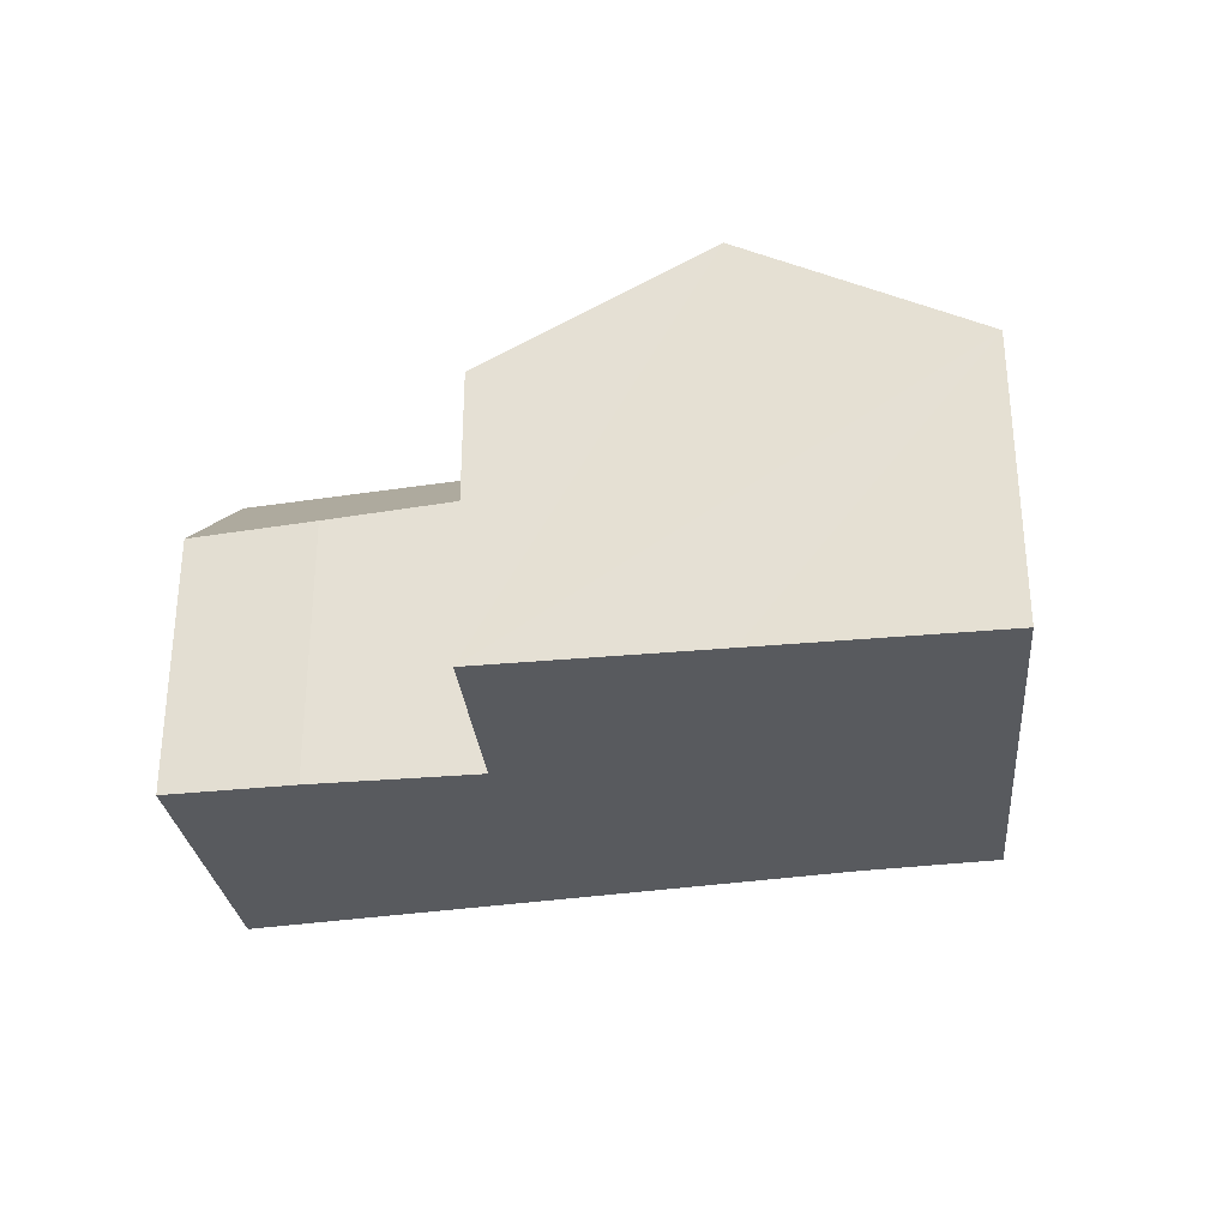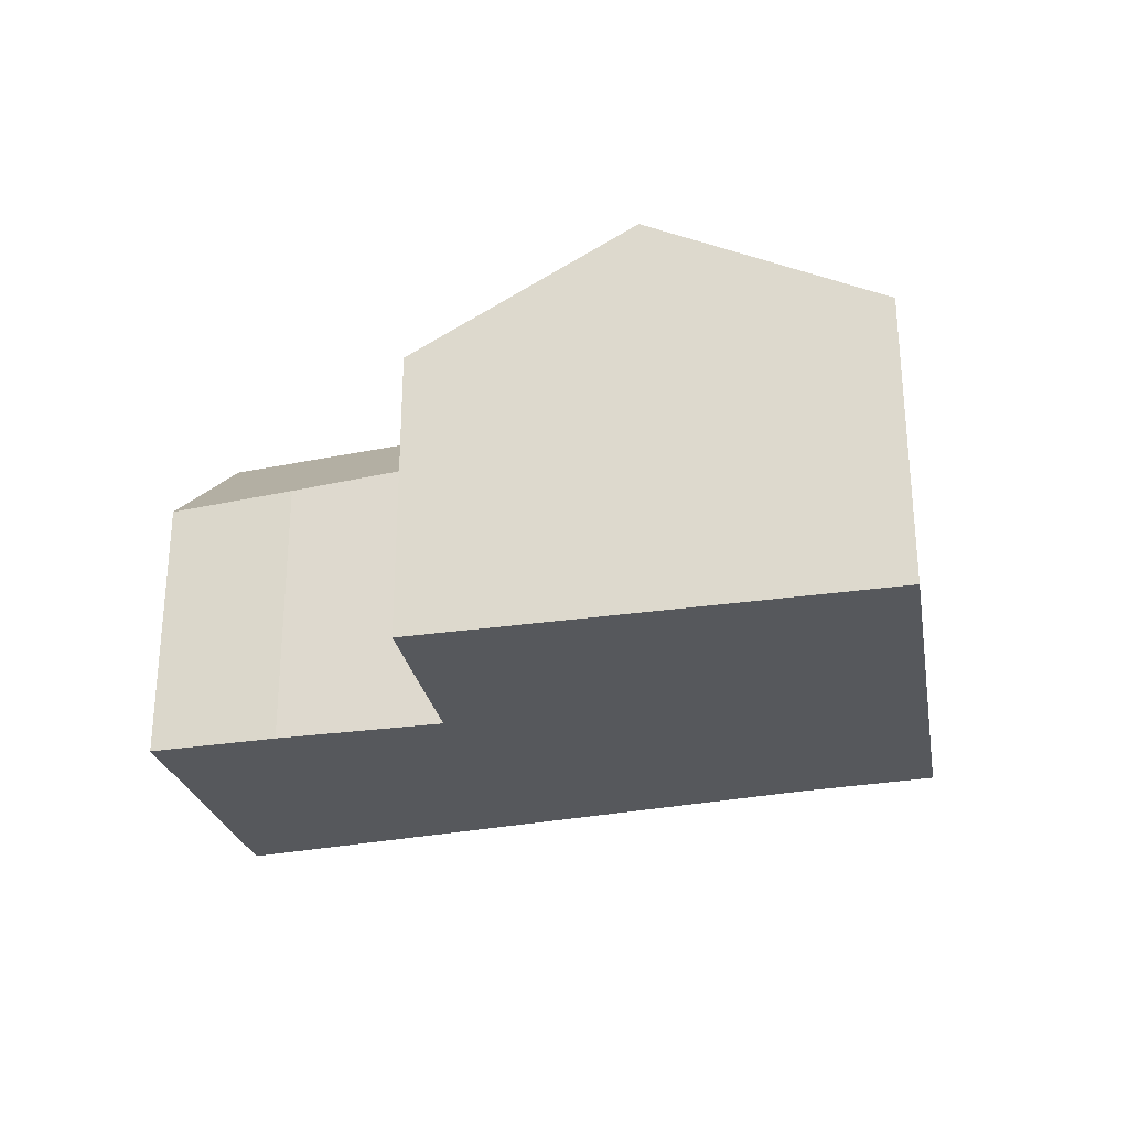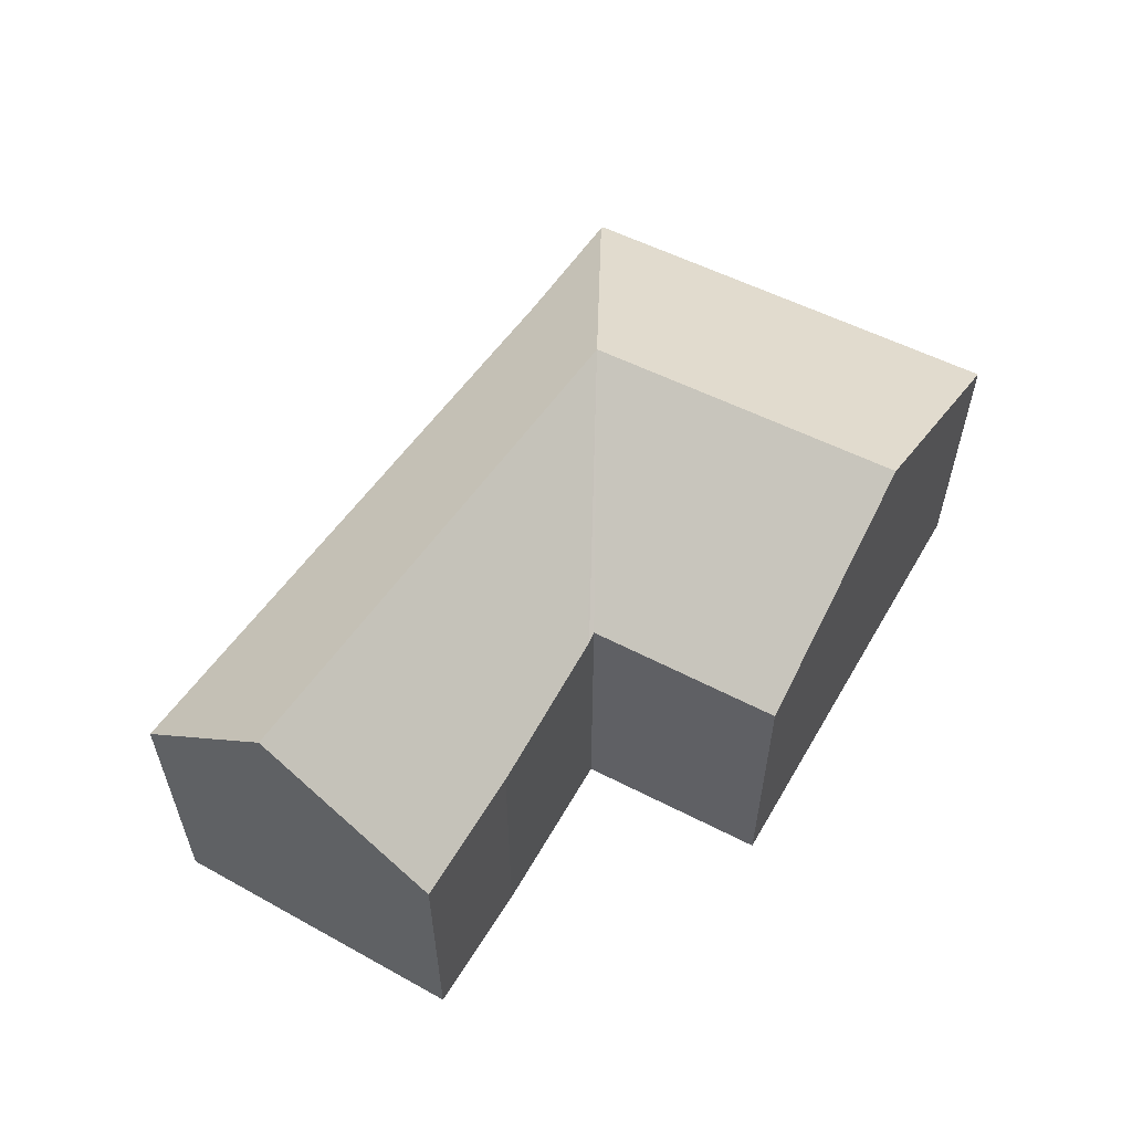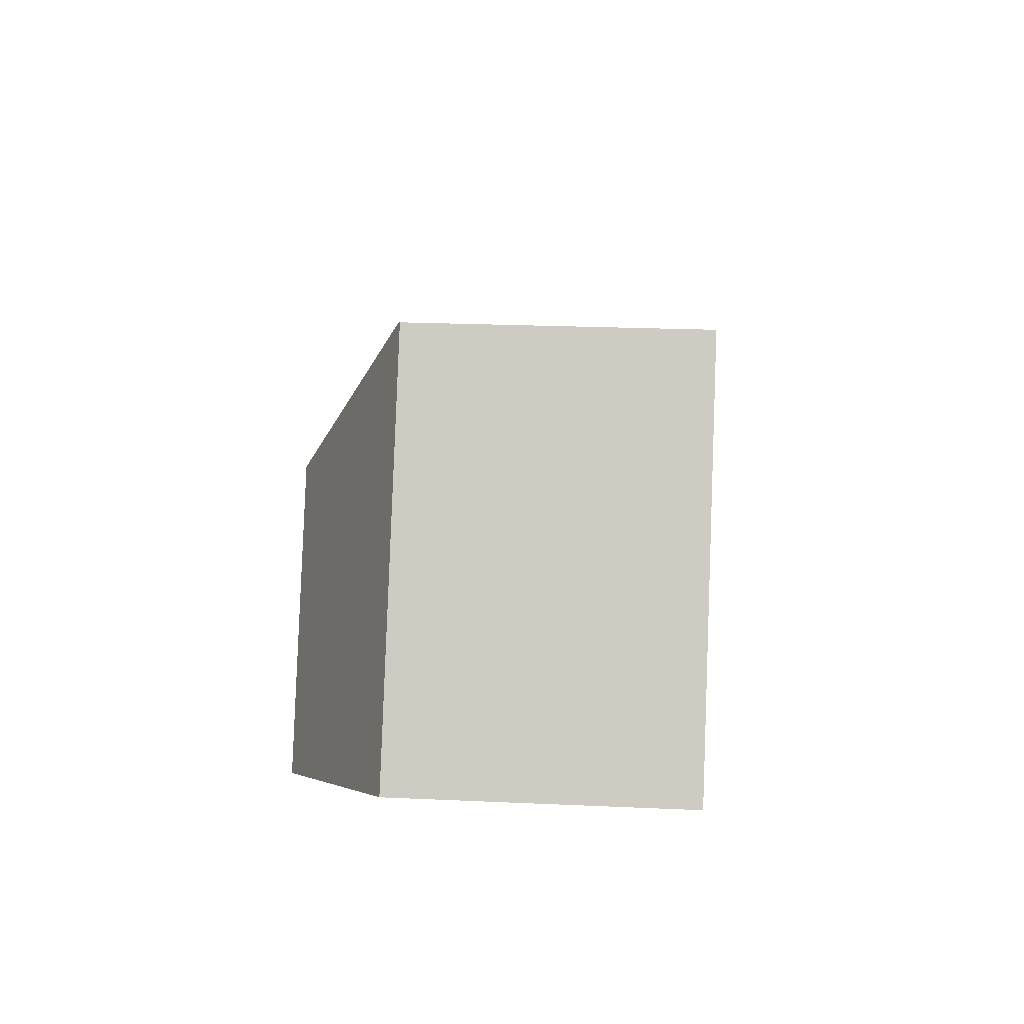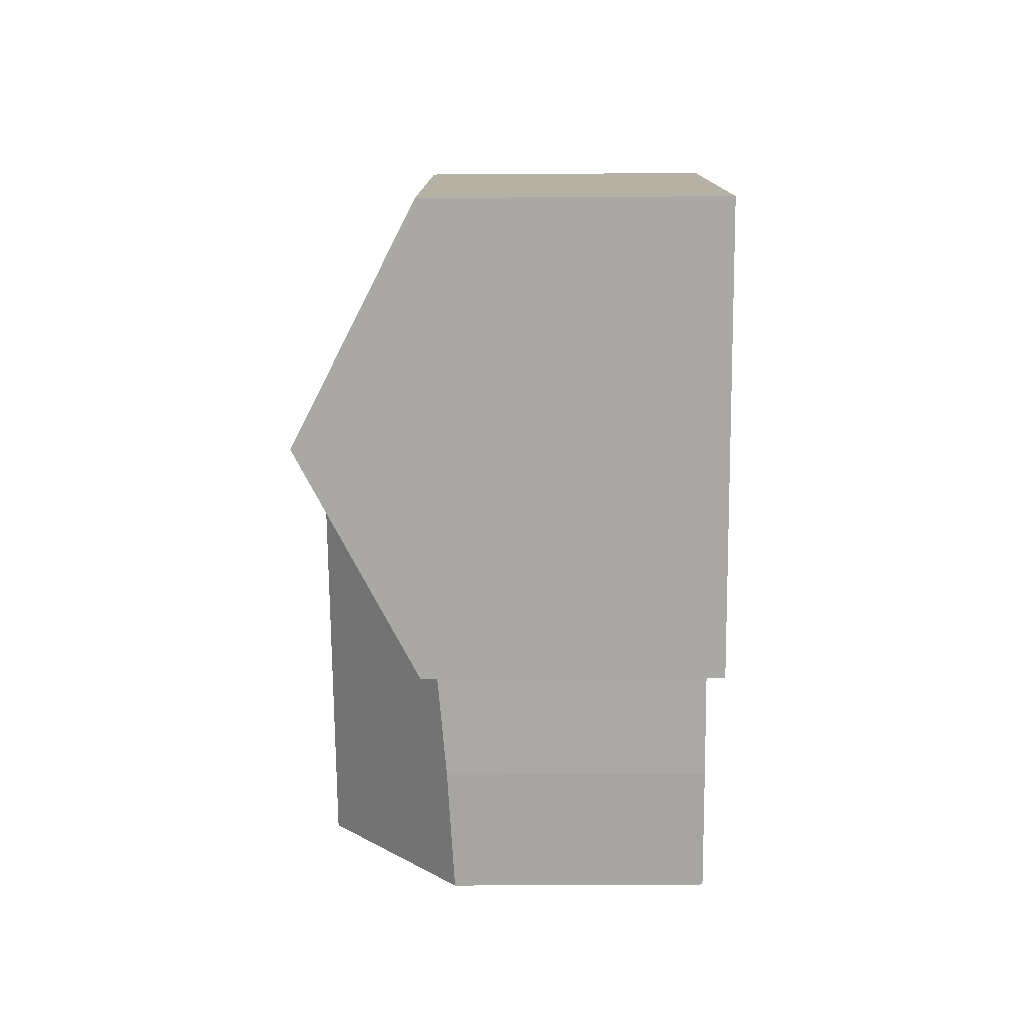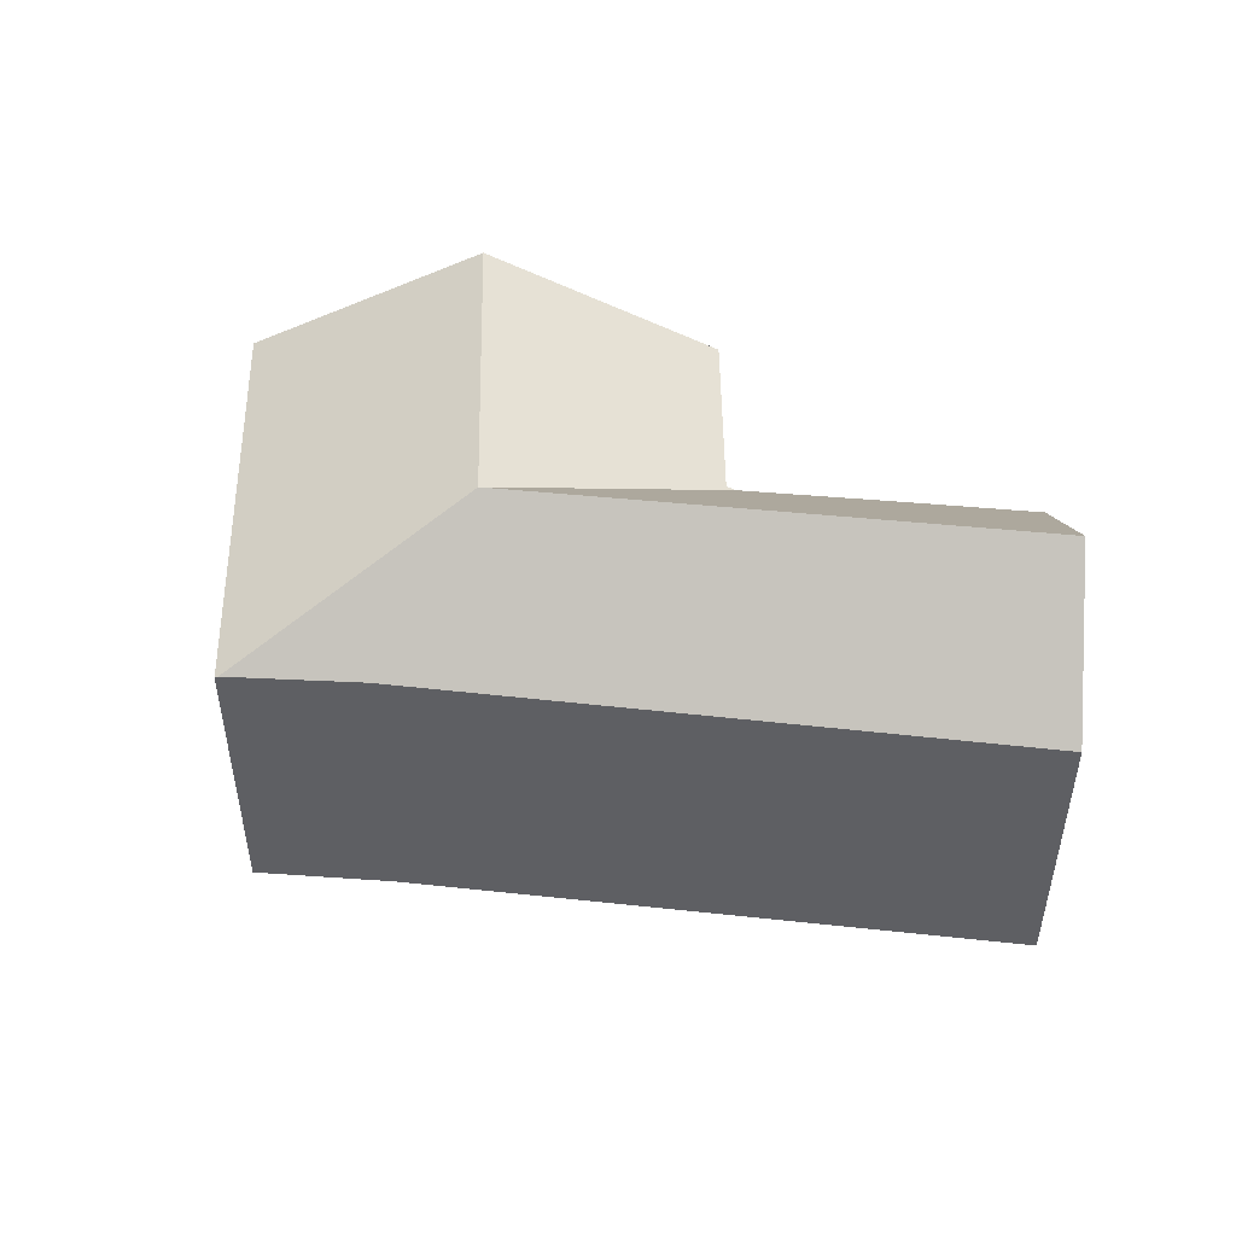
<metadata>
{"format":"obj","ext":"obj","renderer":"f3d","projection":"perspective","resolution":1024,"background":"white","views":[{"elev":-30.6,"azim":-146.1,"up":"+Y"},{"elev":-27.8,"azim":-141.1,"up":"+Y"},{"elev":58.5,"azim":146.0,"up":"+Y"},{"elev":23.1,"azim":-85.6,"up":"+Z"},{"elev":-49.0,"azim":-89.6,"up":"+Z"},{"elev":48.4,"azim":27.6,"up":"+Y"}]}
</metadata>
<code>
v  18.13 6.889 1.281
v  13.35 6.013 4.224
v  18.6 5.977 2.239
v  17.34 8.416 -0.322
v  11.98 8.416 1.752
v  6.851 6.059 6.683
v  7.4 8.416 3.526
v  4.36 5.979 7.747
v  5.435 6.013 7.288
v  16.05 5.891 -2.973
v  15.86 5.526 -3.356
v  13.42 5.667 -2.237
v  10.94 5.891 -0.997
v  10.57 5.925 -0.811
v  10.5 5.931 -0.777
v  10.33 6.031 -0.69
v  5.964 8.416 0.929
v  10.29 6.031 -0.748
v  8.481 6.002 -4.144
v  4.292 8.416 -2.097
v  1.474 5.943 2.666
v  4.296 5.943 7.774
v  0 5.943 3.639e-16
v  8.481 2.537e-16 -4.144
v  10.29 4.58e-17 -0.748
v  10.33 4.225e-17 -0.69
v  18.6 -1.371e-16 2.239
v  15.86 2.055e-16 -3.356
v  18.13 -7.844e-17 1.281
v  17.34 1.972e-17 -0.322
v  16.05 1.82e-16 -2.973
v  4.292 1.284e-16 -2.097
v  0 0 0
v  13.42 1.37e-16 -2.237
v  10.94 6.105e-17 -0.997
v  10.5 4.758e-17 -0.777
v  10.57 4.966e-17 -0.811
v  4.296 -4.76e-16 7.774
v  1.474 -1.632e-16 2.666
v  6.851 -4.092e-16 6.683
v  5.435 -4.463e-16 7.288
v  4.36 -4.744e-16 7.747
v  13.35 -2.586e-16 4.224
g defaultobject
f 1 2 3
f 2 1 4
f 2 4 5
f 2 5 6
f 6 5 7
f 6 7 8
f 6 8 9
f 10 5 4
f 5 10 11
f 5 11 12
f 5 12 13
f 5 13 14
f 5 14 7
f 7 14 15
f 7 16 17
f 16 7 15
f 17 16 18
f 17 18 19
f 17 19 20
f 8 21 22
f 21 8 7
f 21 7 23
f 23 7 17
f 23 17 20
f 18 24 19
f 24 18 16
f 24 16 25
f 25 16 26
f 1 10 4
f 10 1 3
f 10 3 27
f 10 27 11
f 11 27 28
f 28 27 29
f 28 29 30
f 28 30 31
f 24 20 19
f 20 24 23
f 23 24 32
f 23 32 33
f 11 34 12
f 34 11 28
f 34 13 12
f 13 34 14
f 14 34 15
f 15 34 16
f 16 34 35
f 16 35 26
f 26 35 36
f 36 35 37
f 33 21 23
f 21 33 22
f 22 33 38
f 38 33 39
f 22 9 8
f 9 22 38
f 9 38 6
f 6 38 40
f 40 38 41
f 41 38 42
f 40 2 6
f 2 40 43
f 43 3 2
f 3 43 27
f 43 29 27
f 29 43 30
f 30 43 31
f 31 43 40
f 31 40 28
f 28 40 34
f 34 40 35
f 35 40 41
f 35 41 38
f 35 38 37
f 37 38 36
f 36 38 26
f 26 38 25
f 25 38 24
f 24 38 39
f 24 39 32
f 32 39 33

</code>
